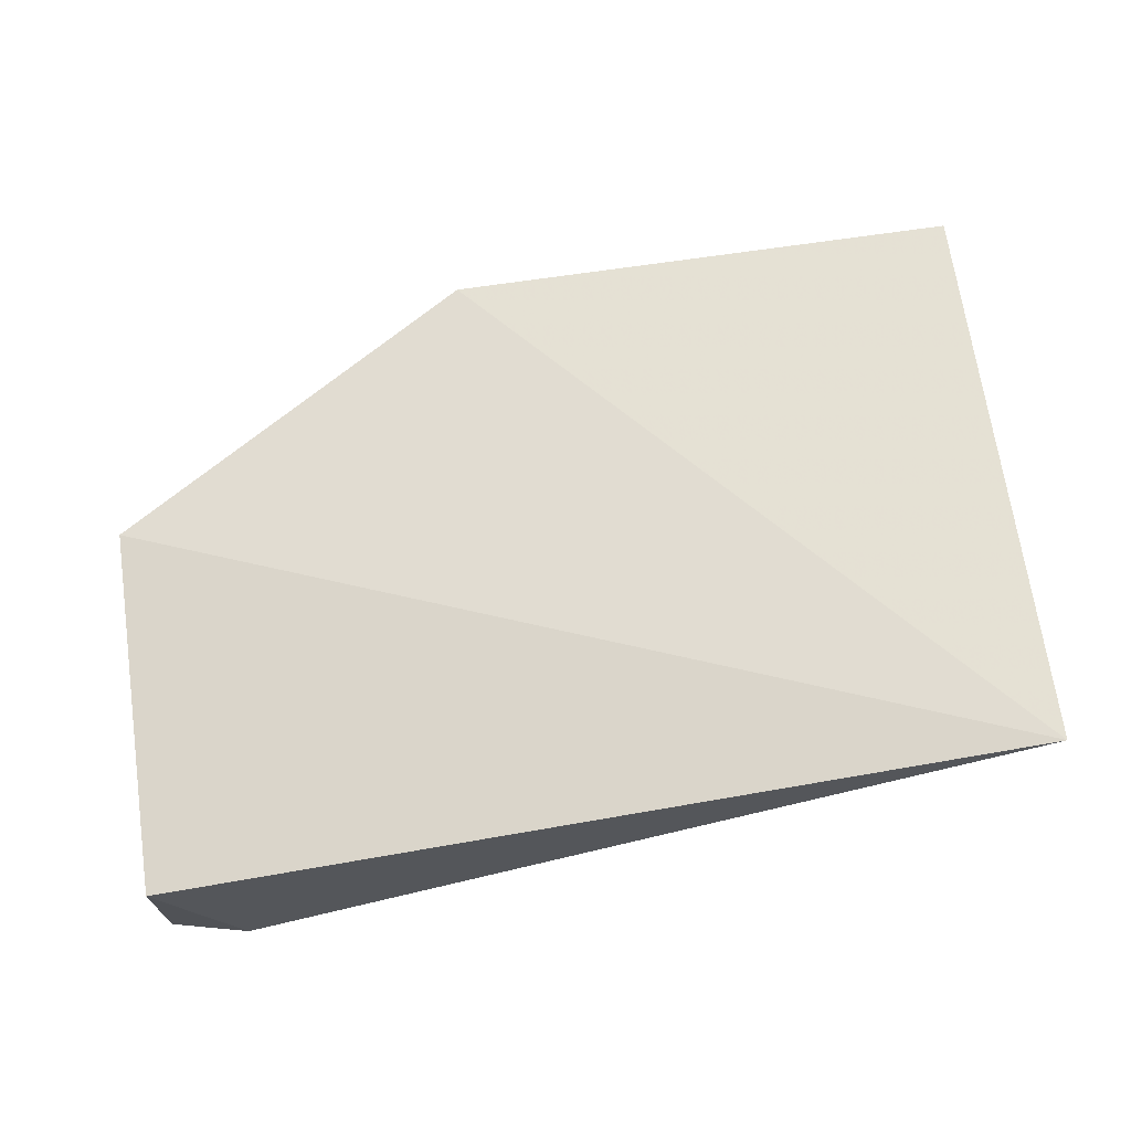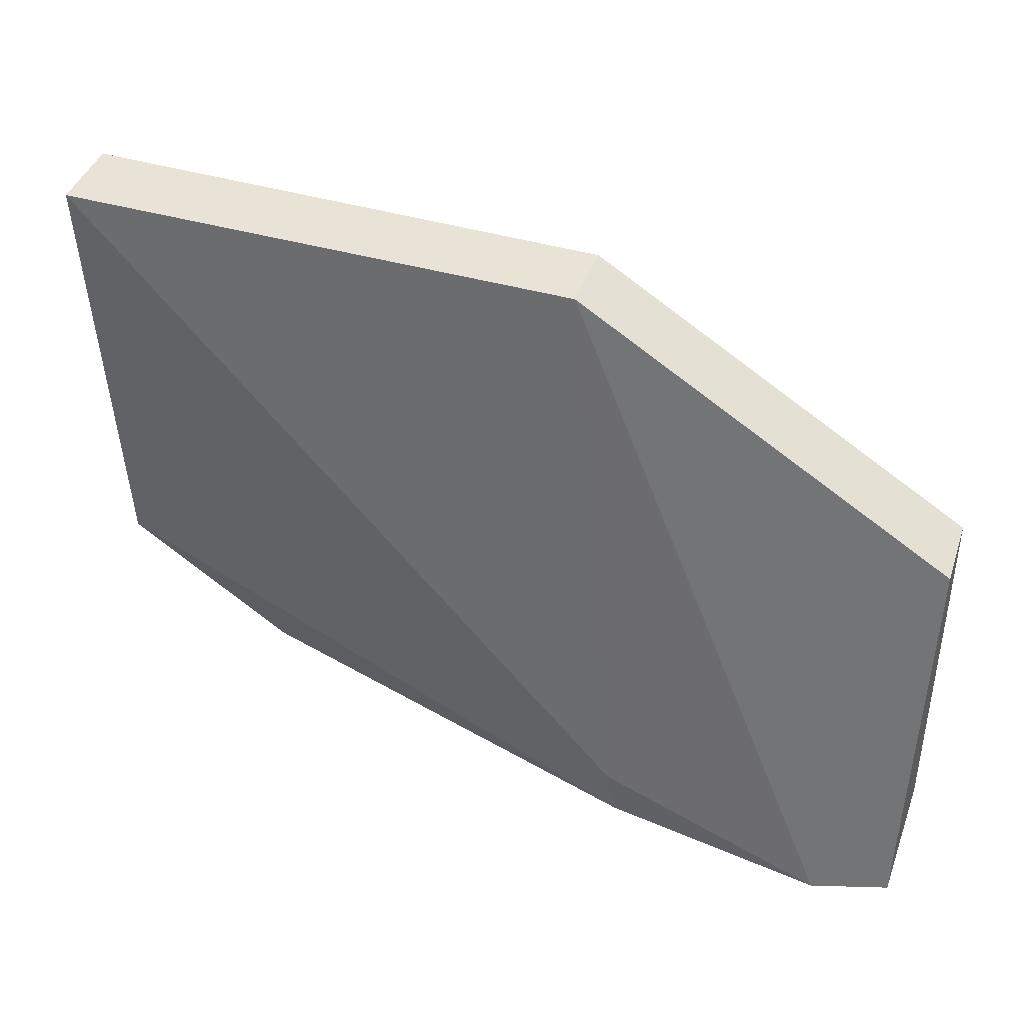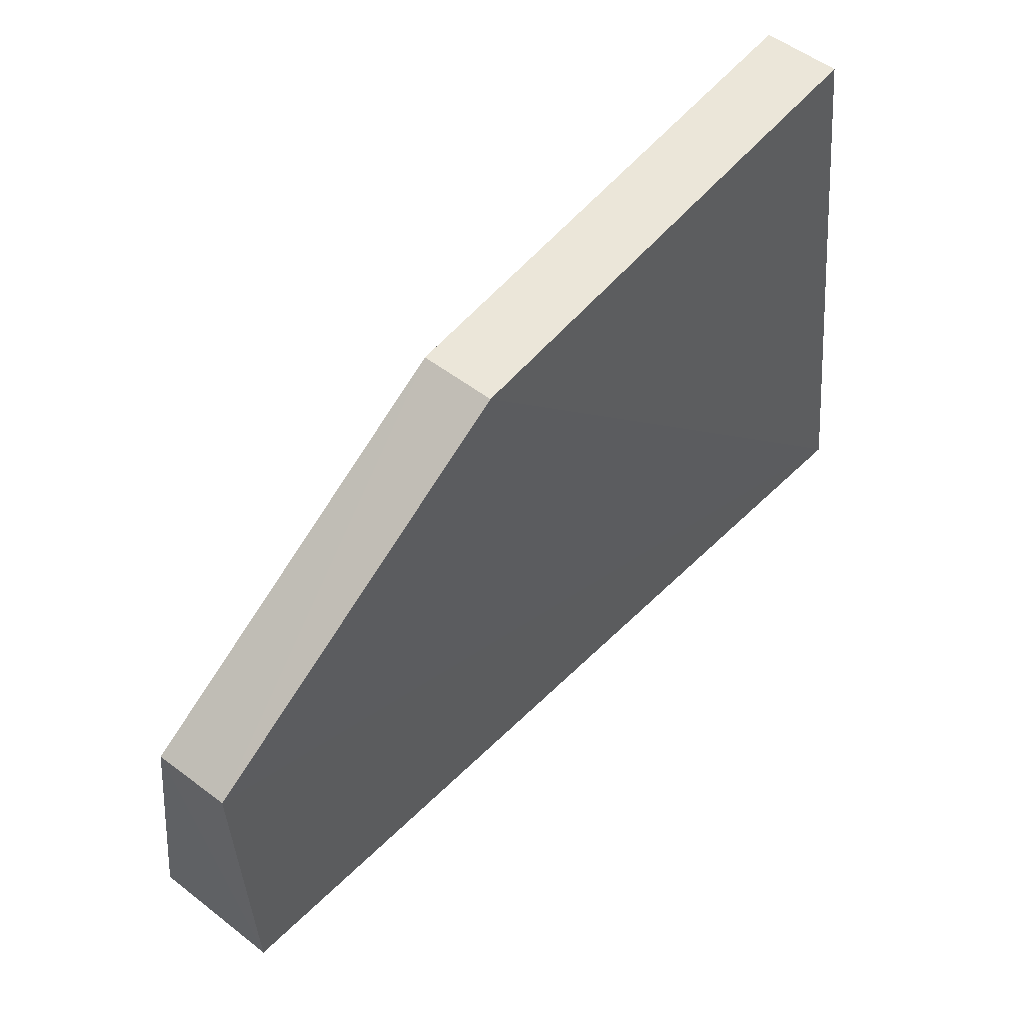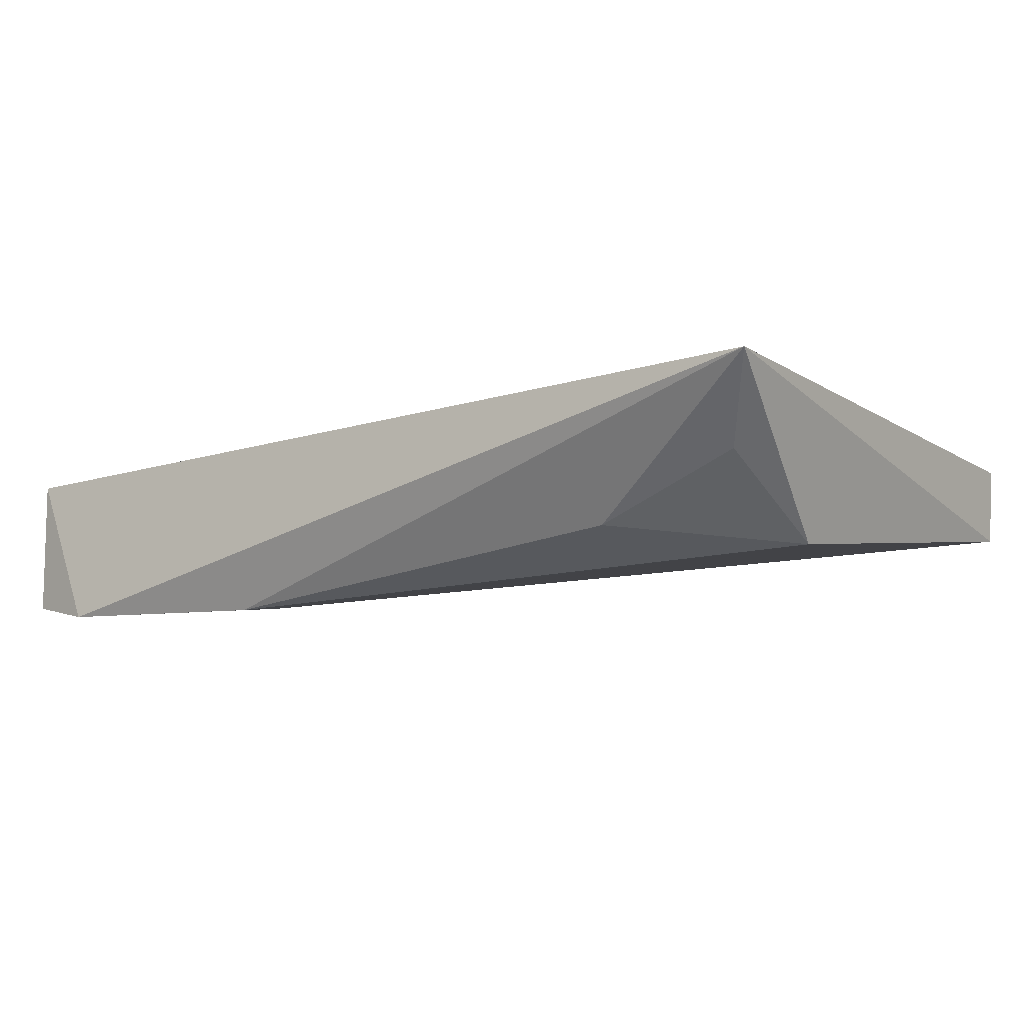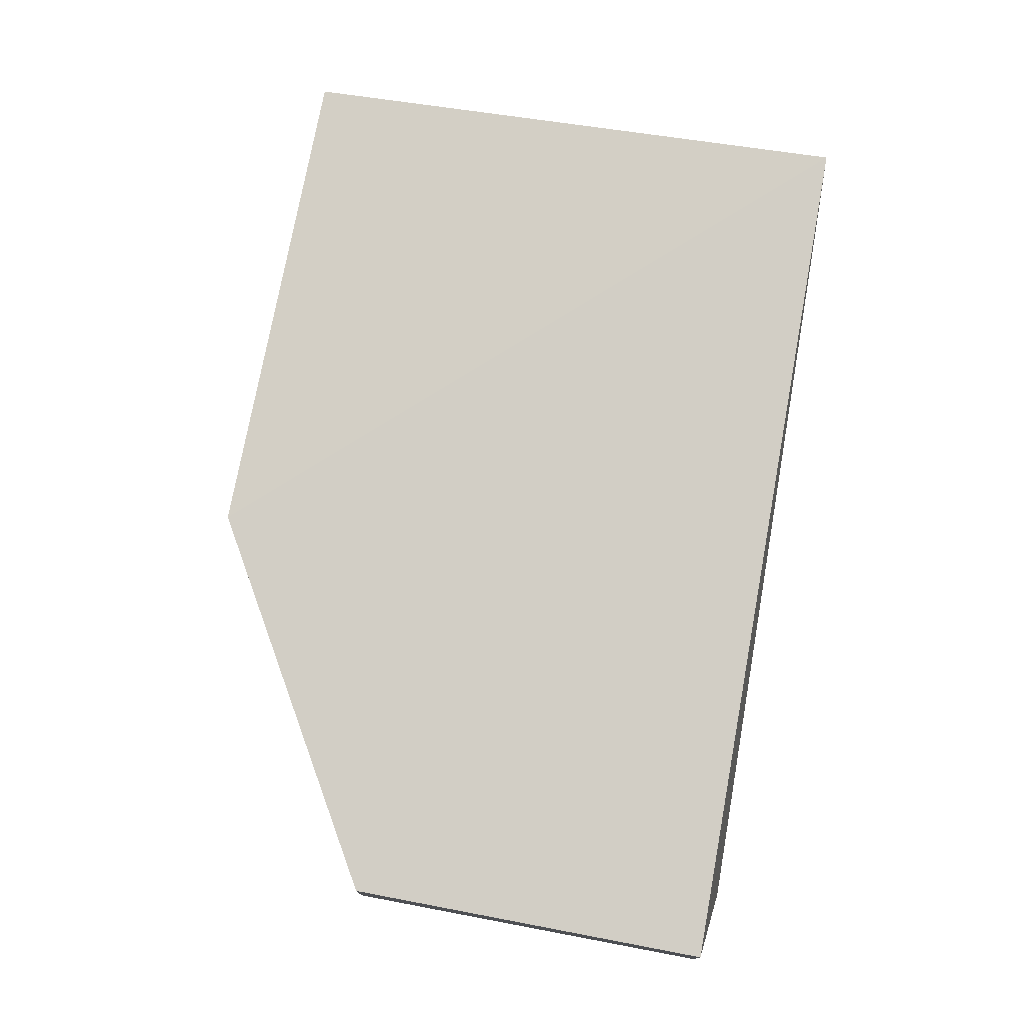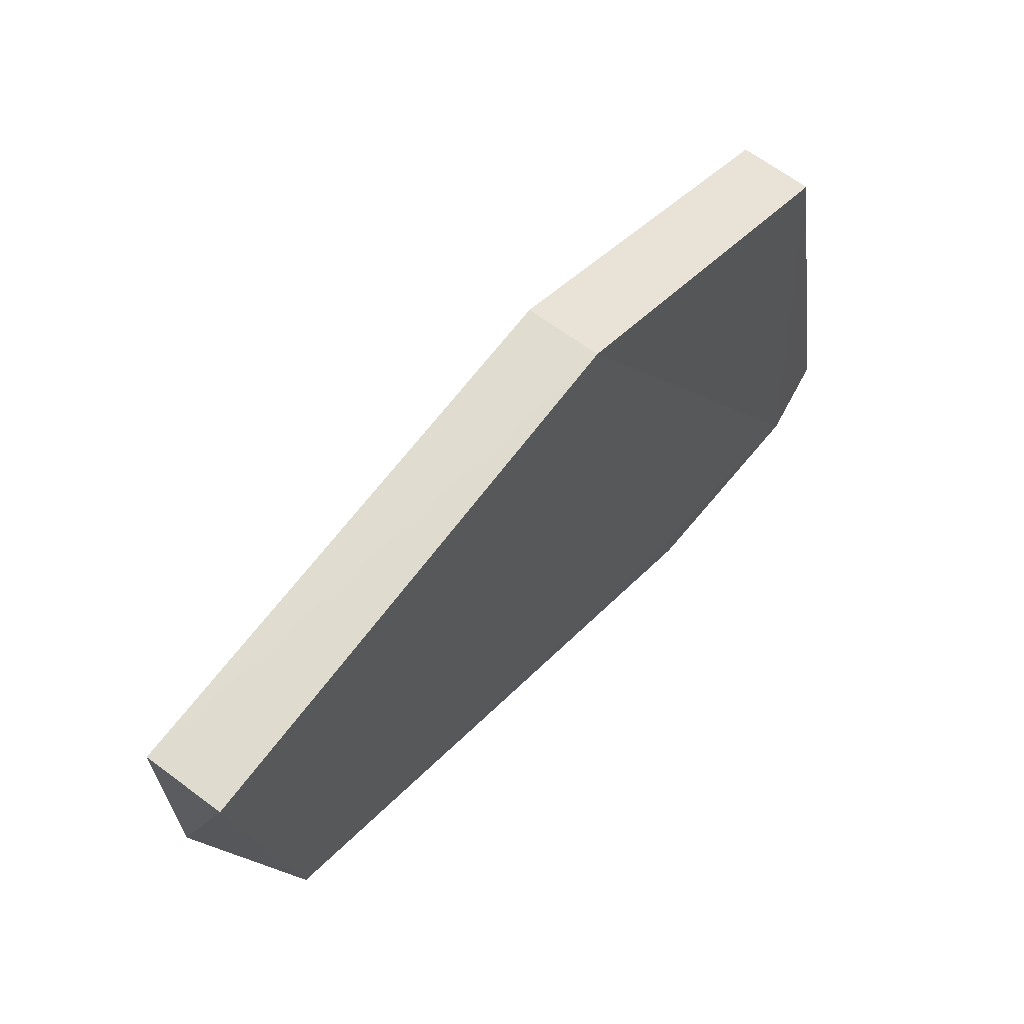
<metadata>
{"format":"obj","ext":"obj","renderer":"f3d","projection":"perspective","resolution":1024,"background":"white","views":[{"elev":71.3,"azim":-7.8,"up":"+Z"},{"elev":40.8,"azim":-160.7,"up":"+Y"},{"elev":57.5,"azim":-50.9,"up":"+Y"},{"elev":-3.4,"azim":34.4,"up":"+Z"},{"elev":76.2,"azim":-79.3,"up":"+Z"},{"elev":69.6,"azim":126.8,"up":"+Y"}]}
</metadata>
<code>
v 0.04433 -0.04152 0.007108
v 0.04399 -0.06255 0.009802
v 0.02266 -0.06257 0.001469
v 0.01207 -0.04959 0.003789
v 0.01212 -0.04956 0.006507
v 0.0443 -0.04159 0.004298
v 0.02557 -0.04151 0.006766
v 0.01212 -0.06296 0.006504
v 0.02552 -0.04152 0.004081
v 0.04306 -0.056 0.003718
v 0.01487 -0.06373 0.001217
v 0.0375 -0.06071 0.004347
v 0.02299 -0.06102 0.001529
v 0.01214 -0.06315 0.001566
v 0.04246 -0.06039 0.006784
f 6 1 2
f 7 5 2
f 7 2 1
f 8 2 5
f 8 5 4
f 9 4 5
f 9 5 7
f 9 7 1
f 9 1 6
f 10 6 2
f 11 3 2
f 11 2 8
f 11 4 9
f 12 2 3
f 12 3 10
f 13 10 3
f 13 6 10
f 13 3 11
f 13 11 9
f 13 9 6
f 14 11 8
f 14 8 4
f 14 4 11
f 15 12 10
f 15 10 2
f 15 2 12

</code>
